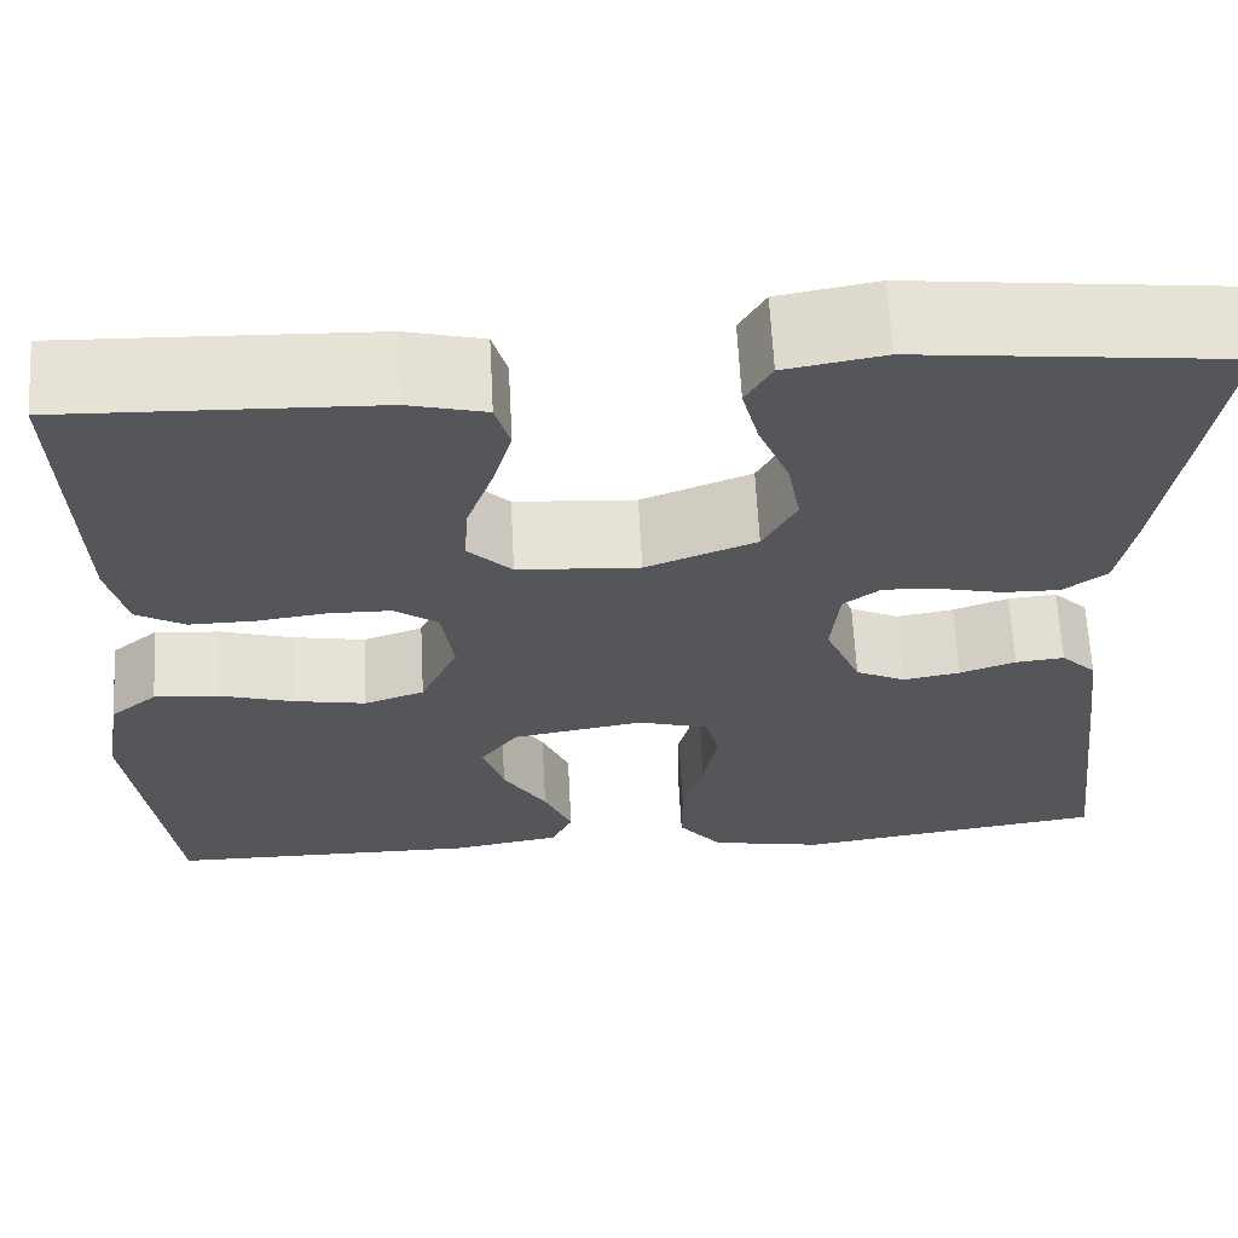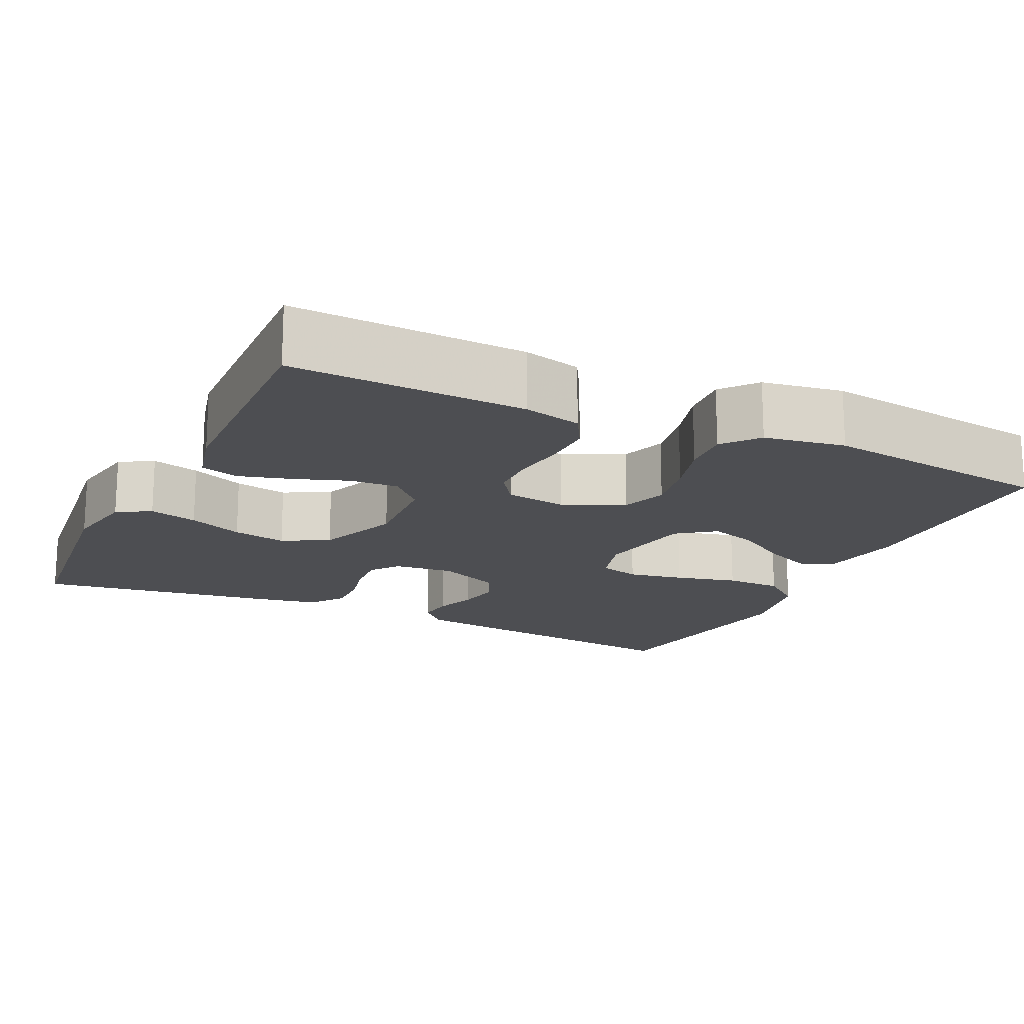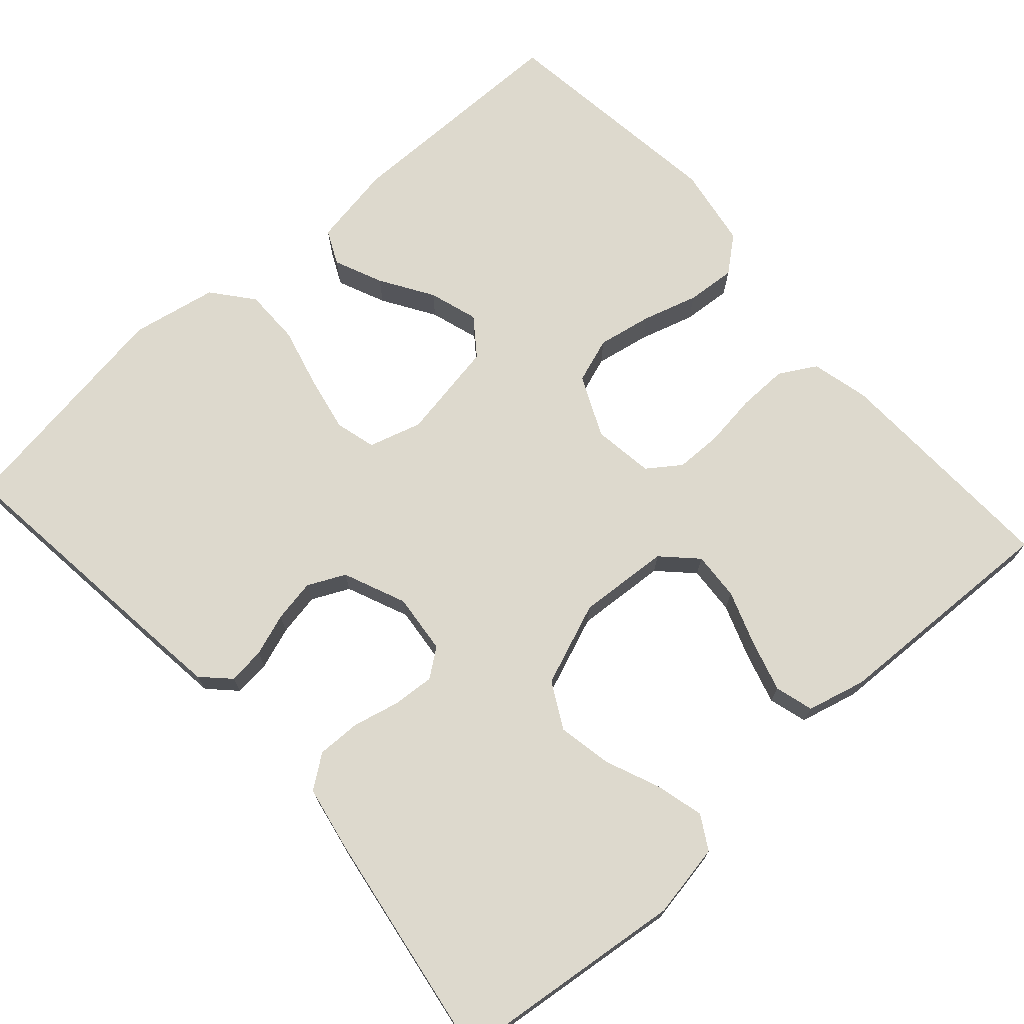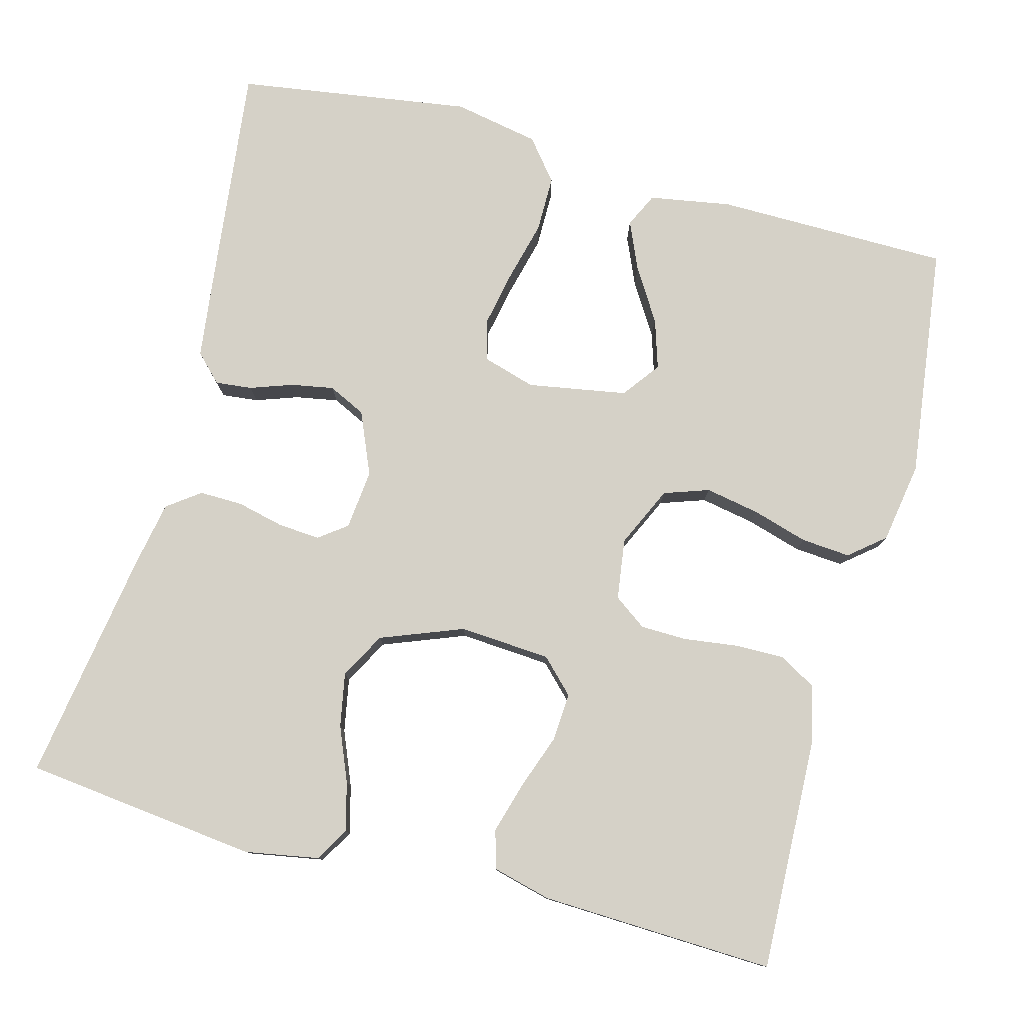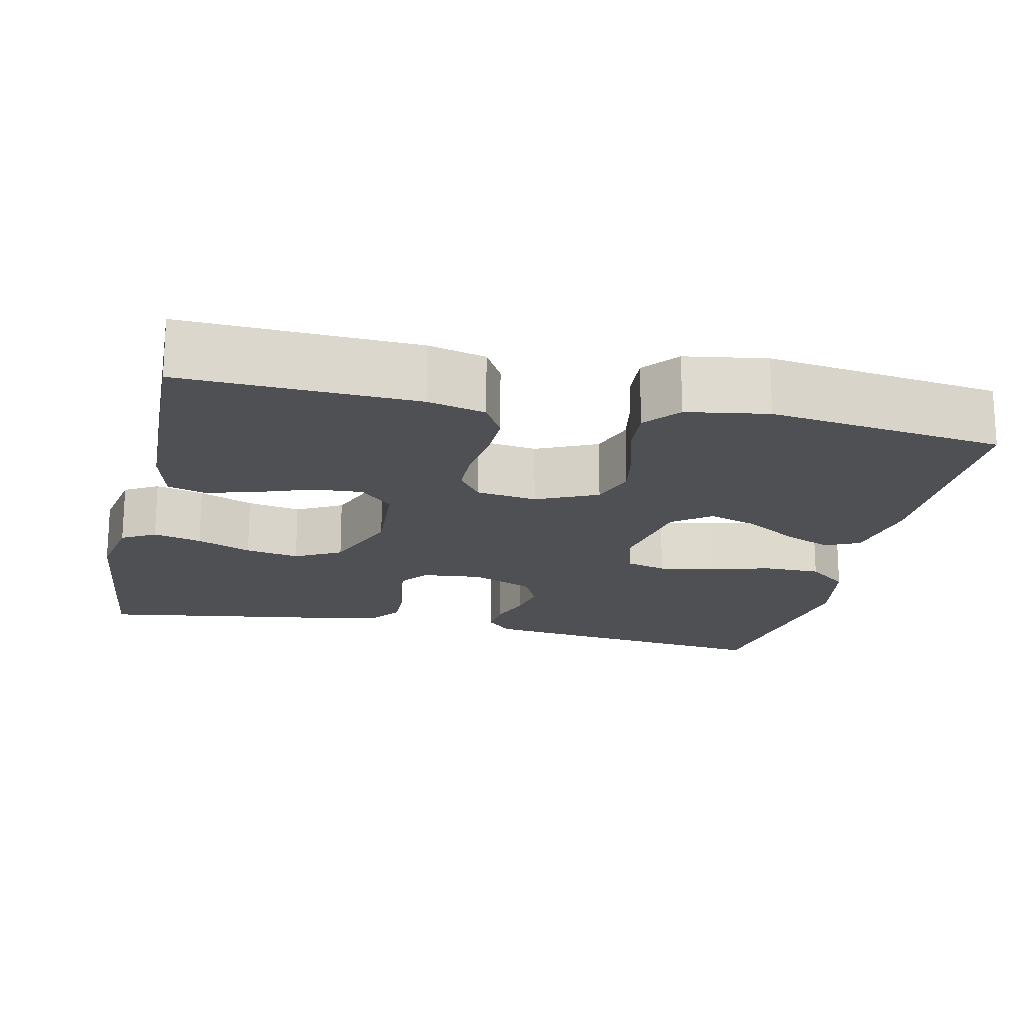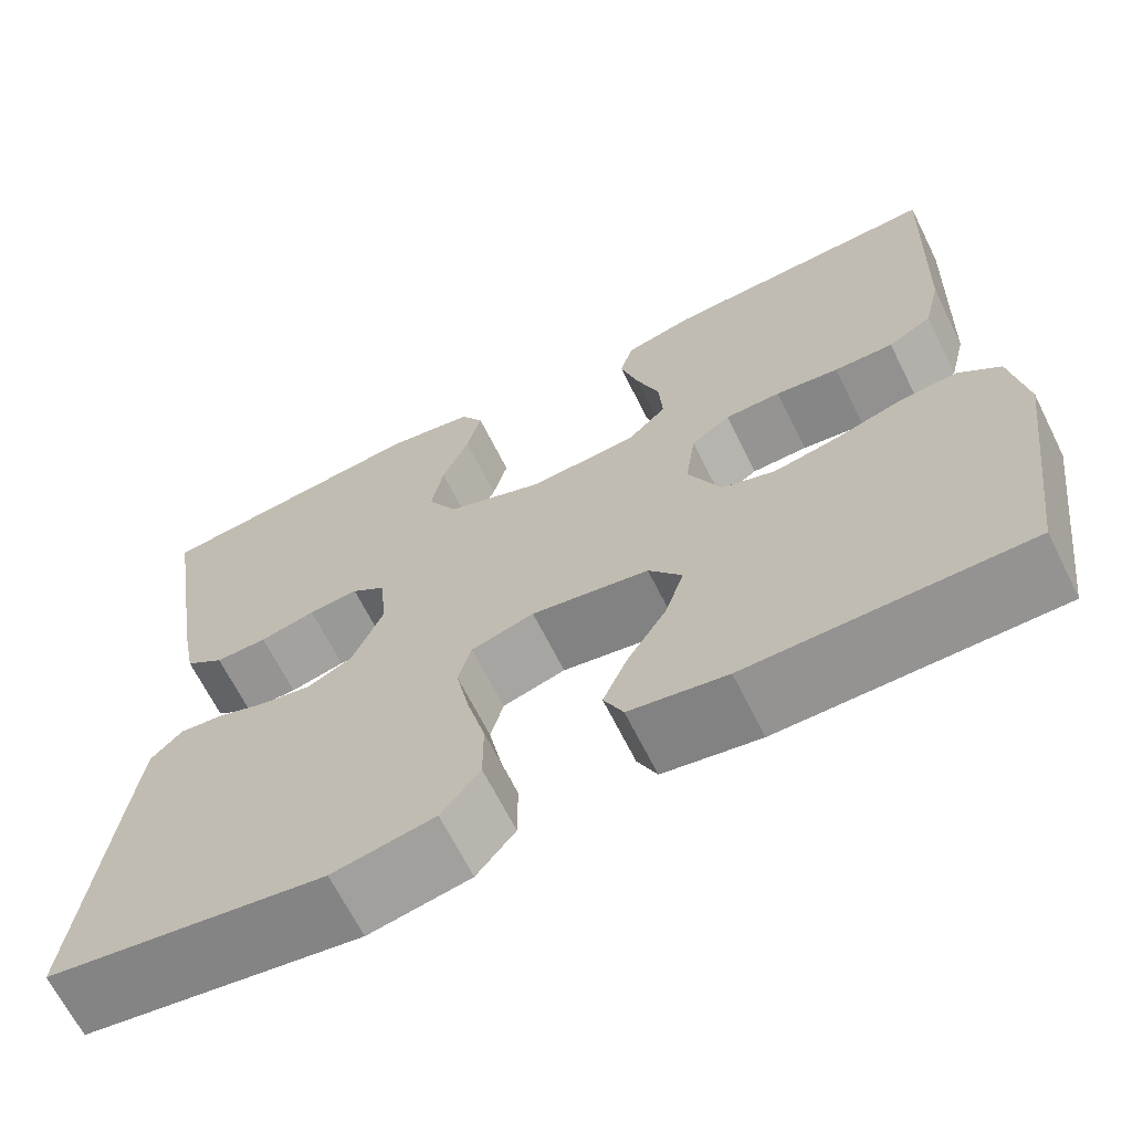
<metadata>
{"format":"obj","ext":"obj","renderer":"f3d","projection":"perspective","resolution":1024,"background":"white","views":[{"elev":64.3,"azim":177.0,"up":"+Z"},{"elev":-17.1,"azim":64.4,"up":"+Y"},{"elev":72.0,"azim":-41.7,"up":"+Y"},{"elev":79.0,"azim":15.0,"up":"+Y"},{"elev":-18.5,"azim":77.4,"up":"+Y"},{"elev":-66.6,"azim":26.5,"up":"+Z"}]}
</metadata>
<code>
v -0.5 0.07 0.5
v -0.2 0.07 0.534
v -0.105 0.07 0.517
v -0.08 0.07 0.474
v -0.096 0.07 0.412
v -0.125 0.07 0.342
v -0.138 0.07 0.273
v -0.106 0.07 0.214
v 0 0.07 0.173
v 0.117 0.07 0.181
v 0.159 0.07 0.223
v 0.155 0.07 0.285
v 0.13 0.07 0.355
v 0.111 0.07 0.421
v 0.125 0.07 0.47
v 0.2 0.07 0.489
v 0.5 0.07 0.5
v 0.489 0.07 0.2
v 0.471 0.07 0.126
v 0.424 0.07 0.099
v 0.36 0.07 0.1
v 0.292 0.07 0.109
v 0.232 0.07 0.108
v 0.19 0.07 0.078
v 0.179 0.07 0
v 0.215 0.07 -0.078
v 0.273 0.07 -0.098
v 0.343 0.07 -0.085
v 0.414 0.07 -0.064
v 0.477 0.07 -0.059
v 0.522 0.07 -0.096
v 0.539 0.07 -0.2
v 0.5 0.07 -0.5
v 0.2 0.07 -0.502
v 0.095 0.07 -0.484
v 0.074 0.07 -0.44
v 0.101 0.07 -0.378
v 0.143 0.07 -0.311
v 0.163 0.07 -0.248
v 0.127 0.07 -0.2
v 0 0.07 -0.178
v -0.068 0.07 -0.198
v -0.082 0.07 -0.25
v -0.068 0.07 -0.321
v -0.048 0.07 -0.4
v -0.048 0.07 -0.472
v -0.09 0.07 -0.524
v -0.2 0.07 -0.545
v -0.5 0.07 -0.5
v -0.465 0.07 -0.2
v -0.453 0.07 -0.103
v -0.419 0.07 -0.069
v -0.372 0.07 -0.074
v -0.318 0.07 -0.093
v -0.263 0.07 -0.103
v -0.215 0.07 -0.08
v -0.181 0.07 0
v -0.189 0.07 0.077
v -0.225 0.07 0.104
v -0.279 0.07 0.1
v -0.339 0.07 0.086
v -0.395 0.07 0.085
v -0.437 0.07 0.116
v -0.453 0.07 0.2
v -0.5 0 0.5
v -0.2 0 0.534
v -0.105 0 0.517
v -0.08 0 0.474
v -0.096 0 0.412
v -0.125 0 0.342
v -0.138 0 0.273
v -0.106 0 0.214
v 0 0 0.173
v 0.117 0 0.181
v 0.159 0 0.223
v 0.155 0 0.285
v 0.13 0 0.355
v 0.111 0 0.421
v 0.125 0 0.47
v 0.2 0 0.489
v 0.5 0 0.5
v 0.489 0 0.2
v 0.471 0 0.126
v 0.424 0 0.099
v 0.36 0 0.1
v 0.292 0 0.109
v 0.232 0 0.108
v 0.19 0 0.078
v 0.179 0 0
v 0.215 0 -0.078
v 0.273 0 -0.098
v 0.343 0 -0.085
v 0.414 0 -0.064
v 0.477 0 -0.059
v 0.522 0 -0.096
v 0.539 0 -0.2
v 0.5 0 -0.5
v 0.2 0 -0.502
v 0.095 0 -0.484
v 0.074 0 -0.44
v 0.101 0 -0.378
v 0.143 0 -0.311
v 0.163 0 -0.248
v 0.127 0 -0.2
v 0 0 -0.178
v -0.068 0 -0.198
v -0.082 0 -0.25
v -0.068 0 -0.321
v -0.048 0 -0.4
v -0.048 0 -0.472
v -0.09 0 -0.524
v -0.2 0 -0.545
v -0.5 0 -0.5
v -0.465 0 -0.2
v -0.453 0 -0.103
v -0.419 0 -0.069
v -0.372 0 -0.074
v -0.318 0 -0.093
v -0.263 0 -0.103
v -0.215 0 -0.08
v -0.181 0 0
v -0.189 0 0.077
v -0.225 0 0.104
v -0.279 0 0.1
v -0.339 0 0.086
v -0.395 0 0.085
v -0.437 0 0.116
v -0.453 0 0.2
f 60 61 62 63
f 59 60 63 64
f 51 52 53 54
f 51 54 55
f 50 51 55
f 49 50 55 56
f 47 48 49 56
f 44 45 46 47
f 43 44 47 56
f 35 36 37 38
f 35 38 39
f 34 35 39
f 33 34 39
f 32 33 39 40
f 28 29 30 31
f 27 28 31 32
f 26 27 32 40
f 19 20 21 22
f 19 22 23
f 18 19 23
f 17 18 23
f 16 17 23 24
f 12 13 14 15
f 12 15 16 24
f 3 4 5 6
f 3 6 7
f 2 3 7
f 59 64 1 2
f 58 59 2 7
f 57 58 7 8
f 42 43 56 57
f 41 42 57 8
f 25 26 40 41
f 25 41 8 9
f 11 12 24 25
f 10 11 25
f 9 10 25
f 127 126 125 124
f 128 127 124 123
f 118 117 116 115
f 119 118 115
f 119 115 114
f 120 119 114 113
f 120 113 112 111
f 111 110 109 108
f 120 111 108 107
f 102 101 100 99
f 103 102 99
f 103 99 98
f 103 98 97
f 104 103 97 96
f 95 94 93 92
f 96 95 92 91
f 104 96 91 90
f 86 85 84 83
f 87 86 83
f 87 83 82
f 87 82 81
f 88 87 81 80
f 79 78 77 76
f 88 80 79 76
f 70 69 68 67
f 71 70 67
f 71 67 66
f 66 65 128 123
f 71 66 123 122
f 72 71 122 121
f 121 120 107 106
f 72 121 106 105
f 105 104 90 89
f 73 72 105 89
f 89 88 76 75
f 89 75 74
f 89 74 73
f 1 65 66 2
f 2 66 67 3
f 3 67 68 4
f 4 68 69 5
f 5 69 70 6
f 6 70 71 7
f 7 71 72 8
f 8 72 73 9
f 9 73 74 10
f 10 74 75 11
f 11 75 76 12
f 12 76 77 13
f 13 77 78 14
f 14 78 79 15
f 15 79 80 16
f 16 80 81 17
f 17 81 82 18
f 18 82 83 19
f 19 83 84 20
f 20 84 85 21
f 21 85 86 22
f 22 86 87 23
f 23 87 88 24
f 24 88 89 25
f 25 89 90 26
f 26 90 91 27
f 27 91 92 28
f 28 92 93 29
f 29 93 94 30
f 30 94 95 31
f 31 95 96 32
f 32 96 97 33
f 33 97 98 34
f 34 98 99 35
f 35 99 100 36
f 36 100 101 37
f 37 101 102 38
f 38 102 103 39
f 39 103 104 40
f 40 104 105 41
f 41 105 106 42
f 42 106 107 43
f 43 107 108 44
f 44 108 109 45
f 45 109 110 46
f 46 110 111 47
f 47 111 112 48
f 48 112 113 49
f 49 113 114 50
f 50 114 115 51
f 51 115 116 52
f 52 116 117 53
f 53 117 118 54
f 54 118 119 55
f 55 119 120 56
f 56 120 121 57
f 57 121 122 58
f 58 122 123 59
f 59 123 124 60
f 60 124 125 61
f 61 125 126 62
f 62 126 127 63
f 63 127 128 64
f 64 128 65 1

</code>
